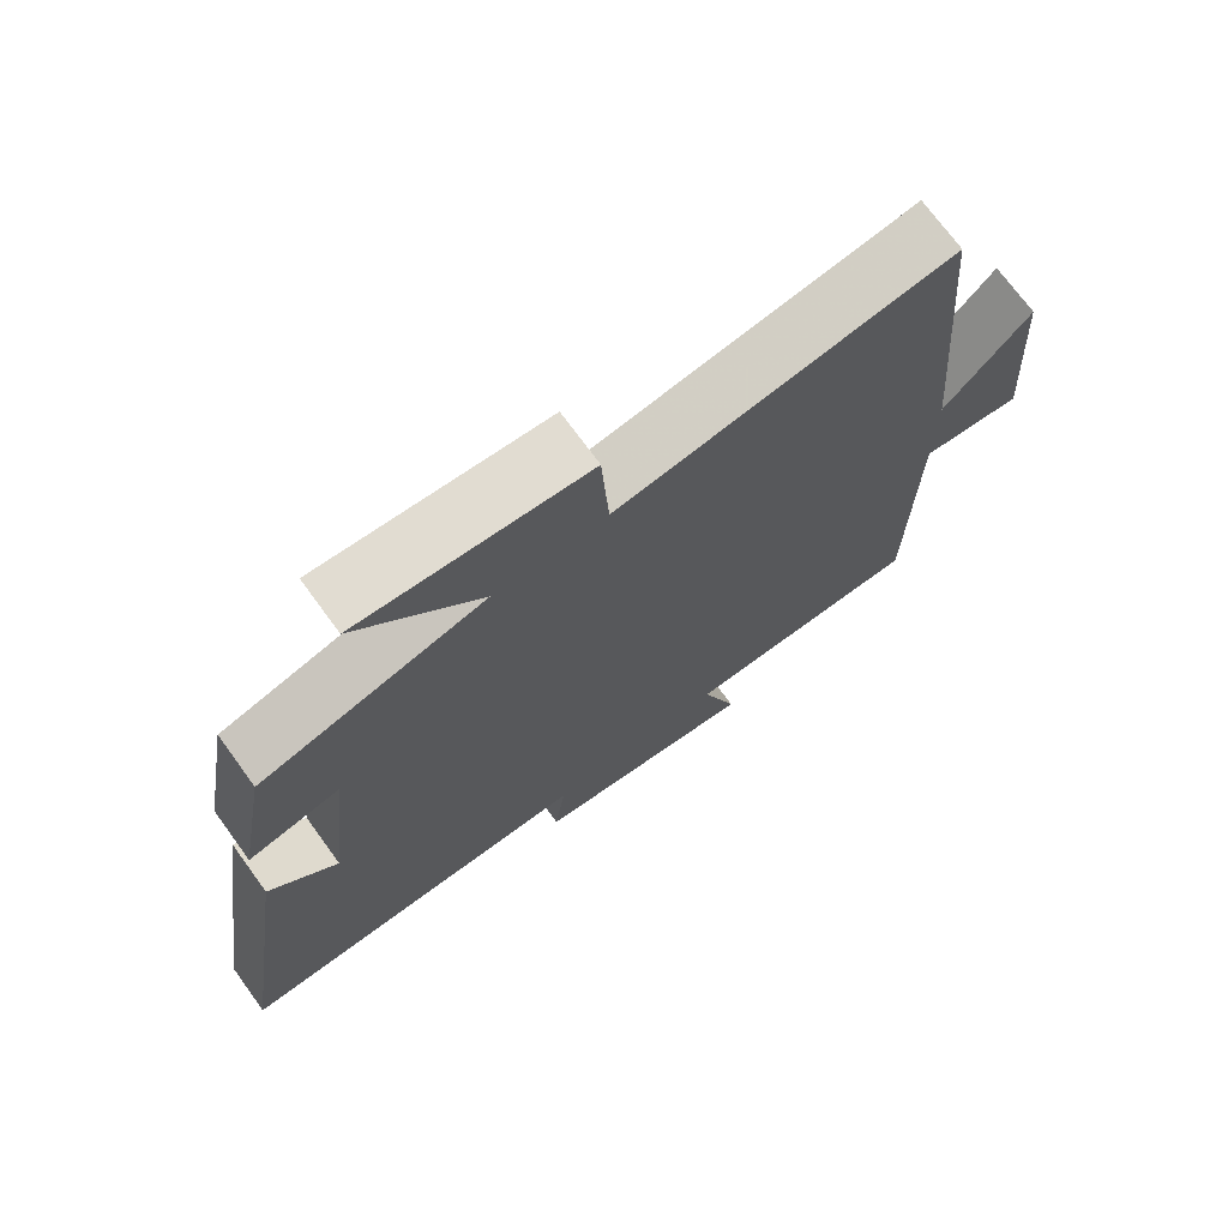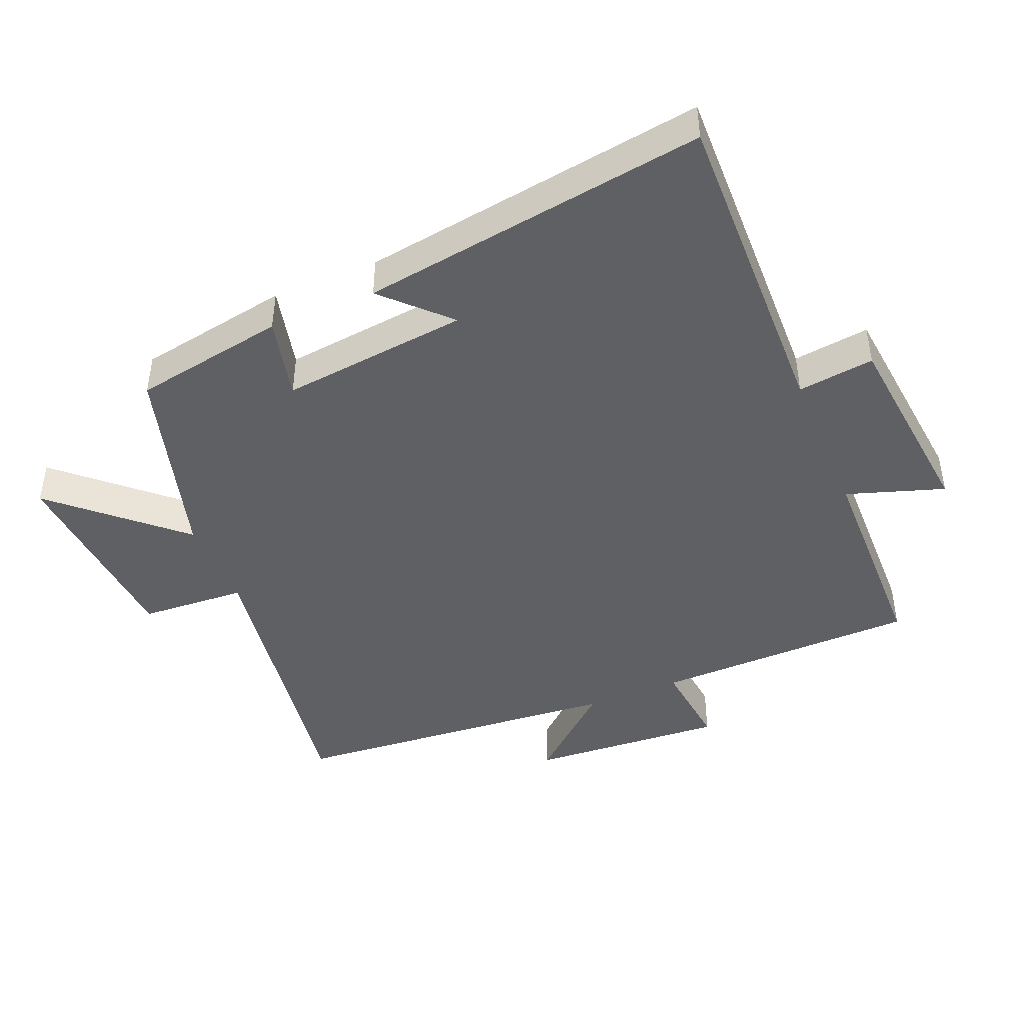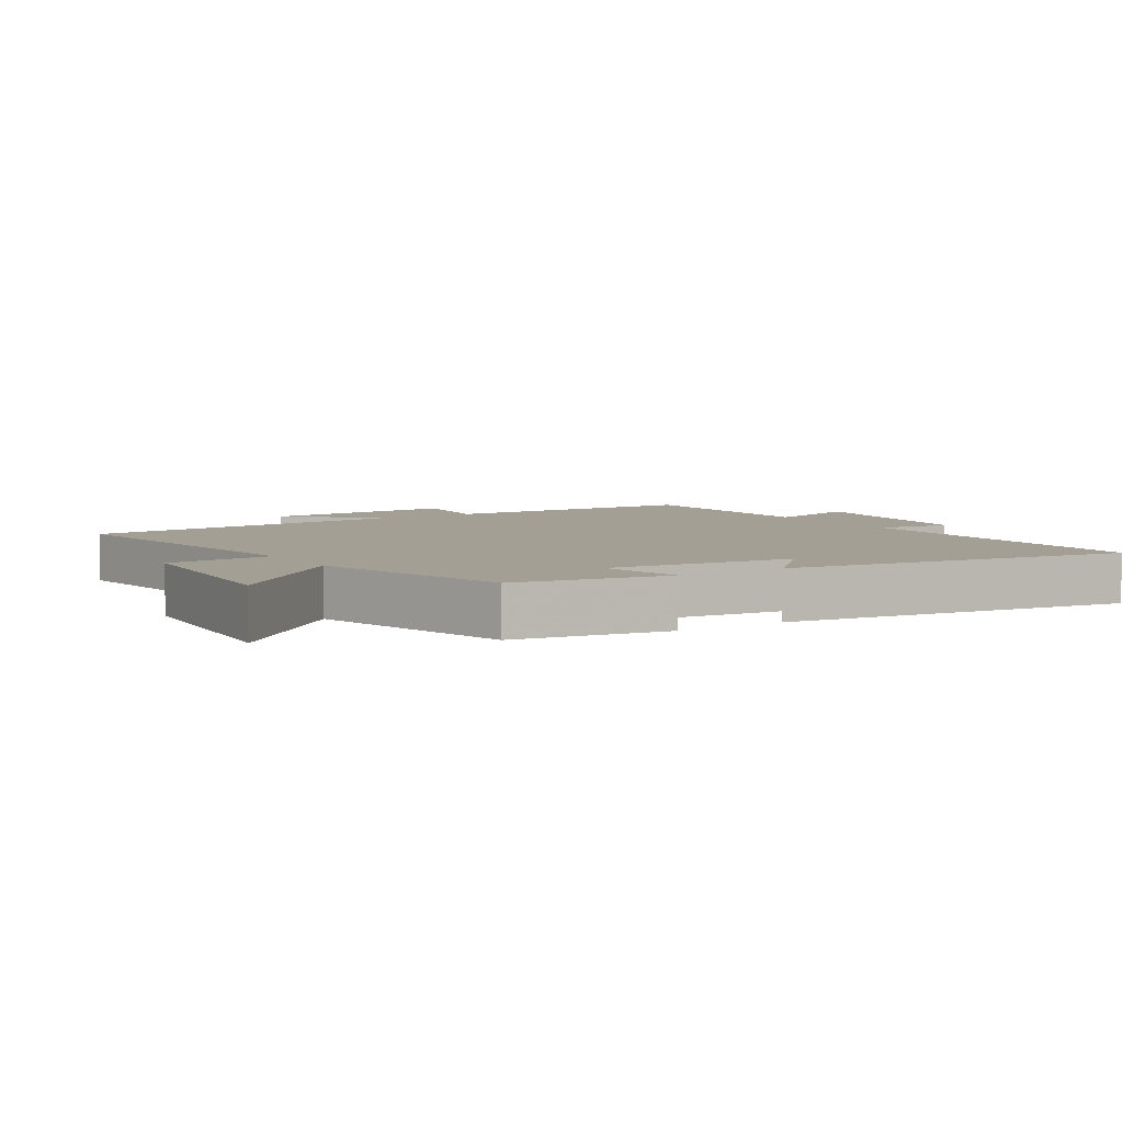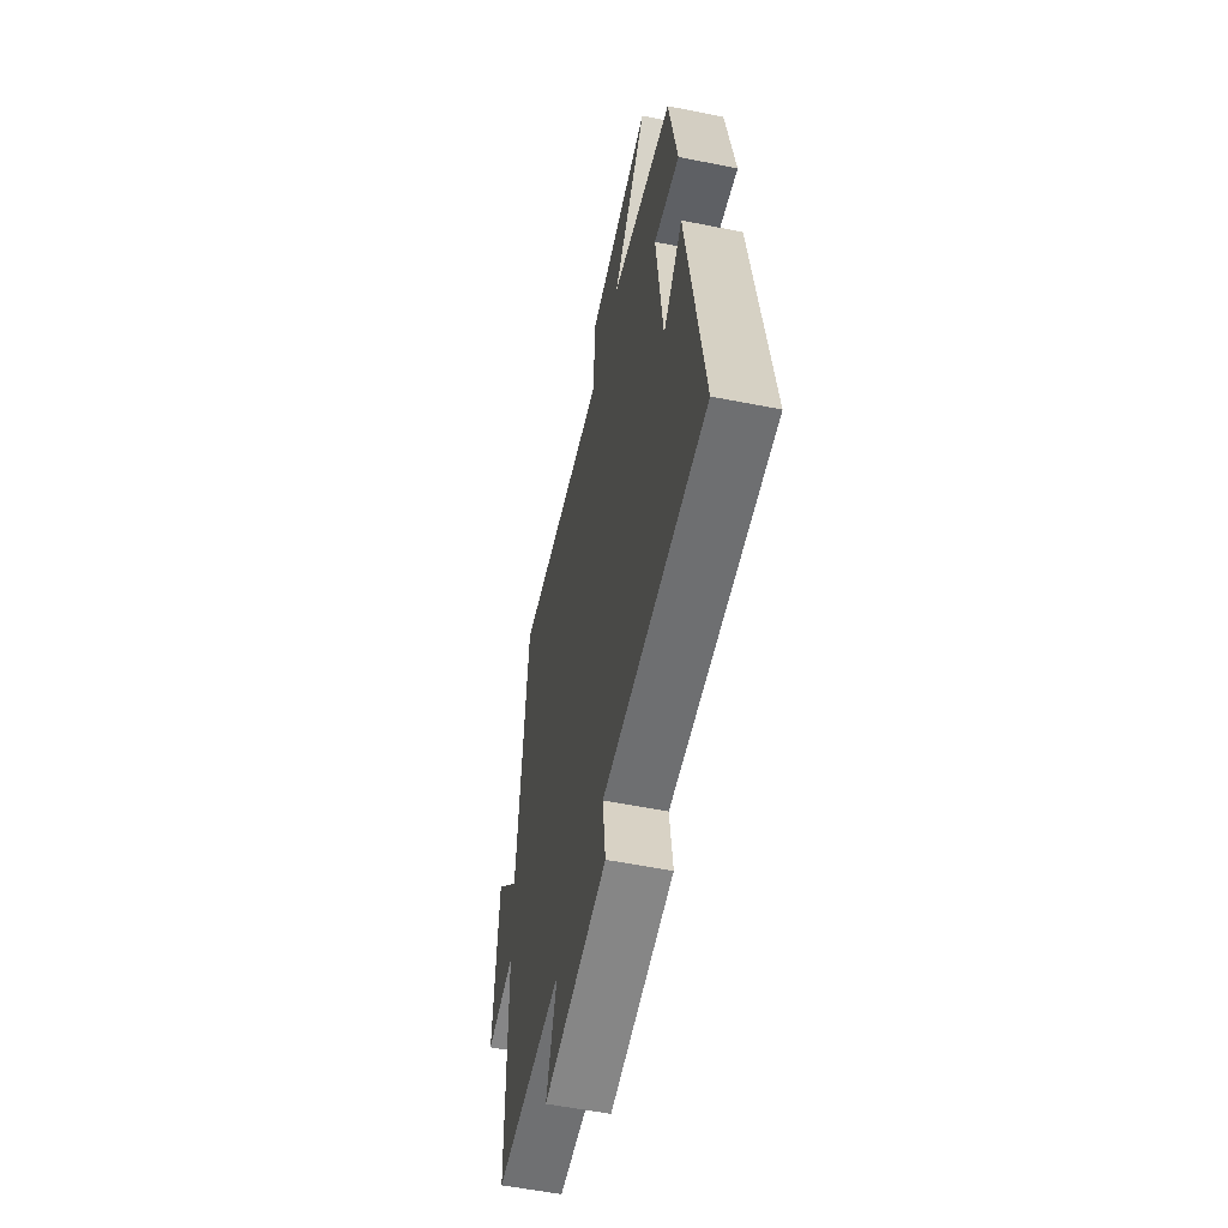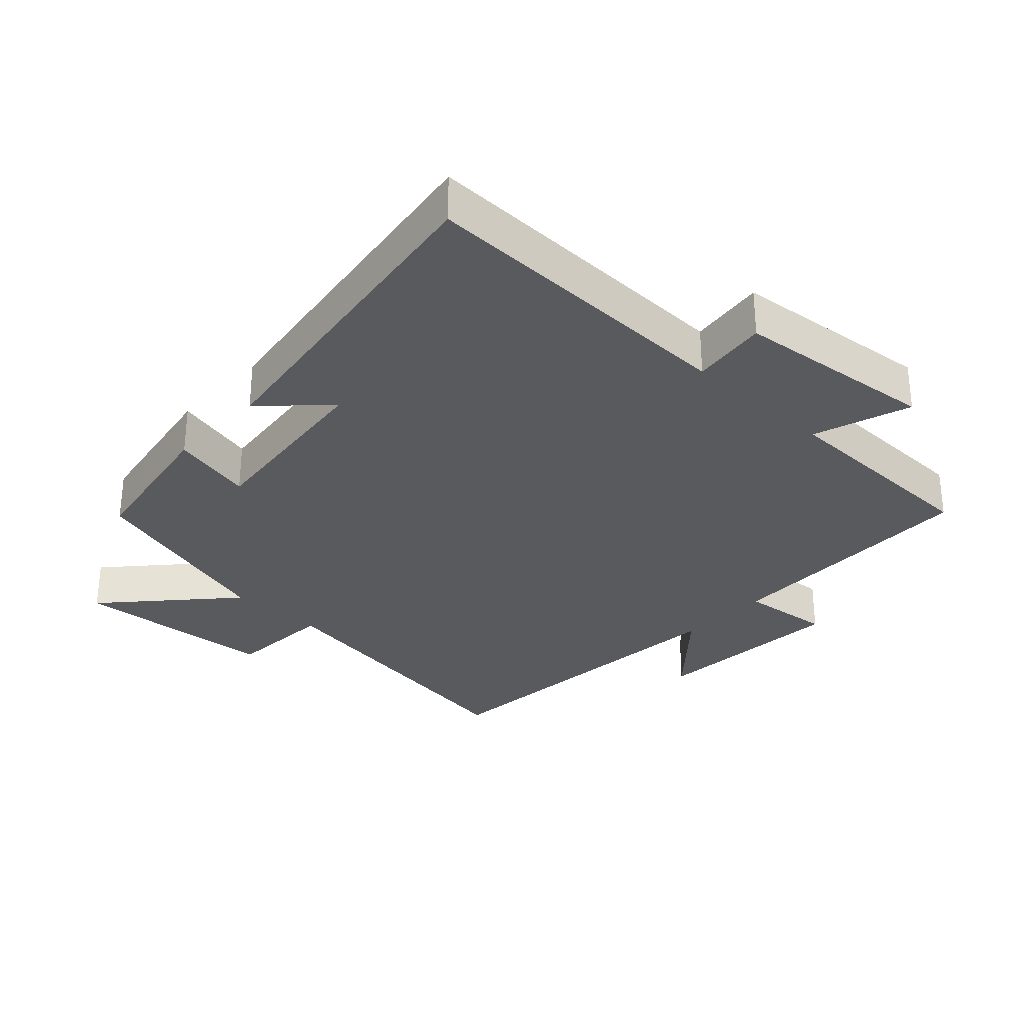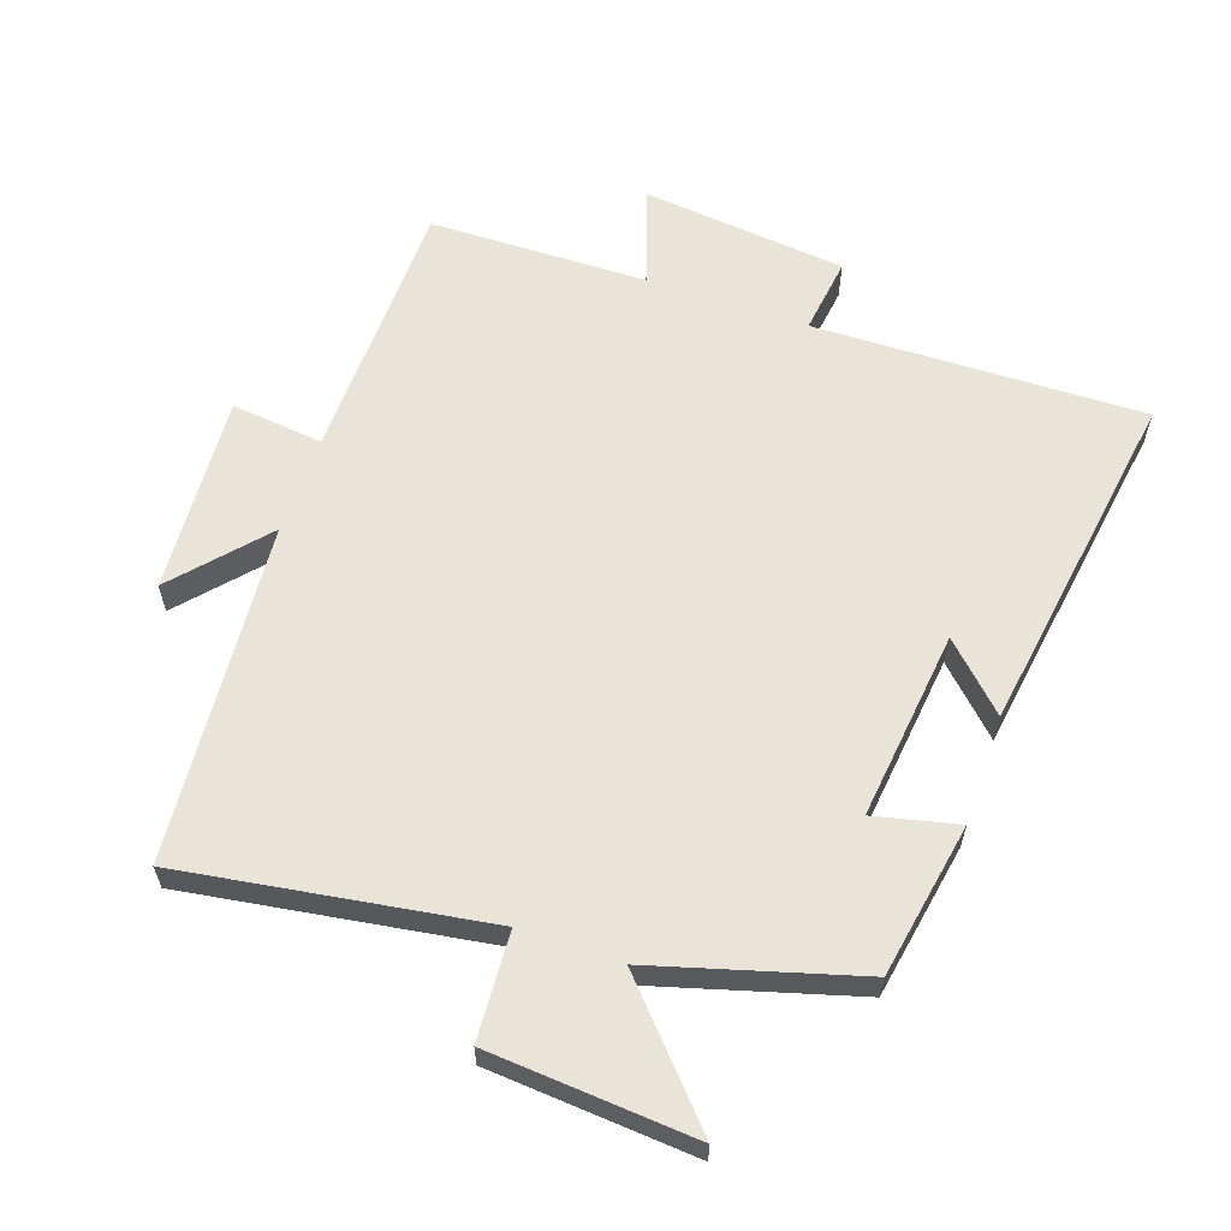
<metadata>
{"format":"obj","ext":"obj","renderer":"f3d","projection":"perspective","resolution":1024,"background":"white","views":[{"elev":72.1,"azim":143.9,"up":"+Z"},{"elev":-44.1,"azim":112.7,"up":"+Y"},{"elev":5.6,"azim":57.9,"up":"+Y"},{"elev":-56.1,"azim":78.2,"up":"+Z"},{"elev":-30.6,"azim":137.0,"up":"+Y"},{"elev":60.8,"azim":19.2,"up":"+Y"}]}
</metadata>
<code>
v 0.459 0.07 0.411
v 0.5 0.07 0.178
v 0.374 0.07 0.208
v 0.406 0.07 -0.078
v 0.5 0.07 0.014
v 0.578 0.07 -0.513
v 0.08 0.07 -0.5
v 0.095 0.07 -0.616
v -0.213 0.07 -0.648
v -0.164 0.07 -0.5
v -0.493 0.07 -0.493
v -0.5 0.07 -0.09
v -0.639 0.07 -0.105
v -0.619 0.07 0.195
v -0.5 0.07 0.06
v -0.457 0.07 0.572
v 0.001 0.07 0.5
v 0.011 0.07 0.662
v 0.321 0.07 0.684
v 0.153 0.07 0.5
v 0.459 0 0.411
v 0.5 0 0.178
v 0.374 0 0.208
v 0.406 0 -0.078
v 0.5 0 0.014
v 0.578 0 -0.513
v 0.08 0 -0.5
v 0.095 0 -0.616
v -0.213 0 -0.648
v -0.164 0 -0.5
v -0.493 0 -0.493
v -0.5 0 -0.09
v -0.639 0 -0.105
v -0.619 0 0.195
v -0.5 0 0.06
v -0.457 0 0.572
v 0.001 0 0.5
v 0.011 0 0.662
v 0.321 0 0.684
v 0.153 0 0.5
f 17 18 19 20
f 17 20 1 2
f 15 16 17
f 12 13 14 15
f 10 11 12 15
f 10 15 17
f 7 8 9 10
f 7 10 17
f 4 5 6 7
f 3 4 7 17
f 2 3 17
f 40 39 38 37
f 22 21 40 37
f 37 36 35
f 35 34 33 32
f 35 32 31 30
f 37 35 30
f 30 29 28 27
f 37 30 27
f 27 26 25 24
f 37 27 24 23
f 37 23 22
f 1 21 22 2
f 2 22 23 3
f 3 23 24 4
f 4 24 25 5
f 5 25 26 6
f 6 26 27 7
f 7 27 28 8
f 8 28 29 9
f 9 29 30 10
f 10 30 31 11
f 11 31 32 12
f 12 32 33 13
f 13 33 34 14
f 14 34 35 15
f 15 35 36 16
f 16 36 37 17
f 17 37 38 18
f 18 38 39 19
f 19 39 40 20
f 20 40 21 1

</code>
